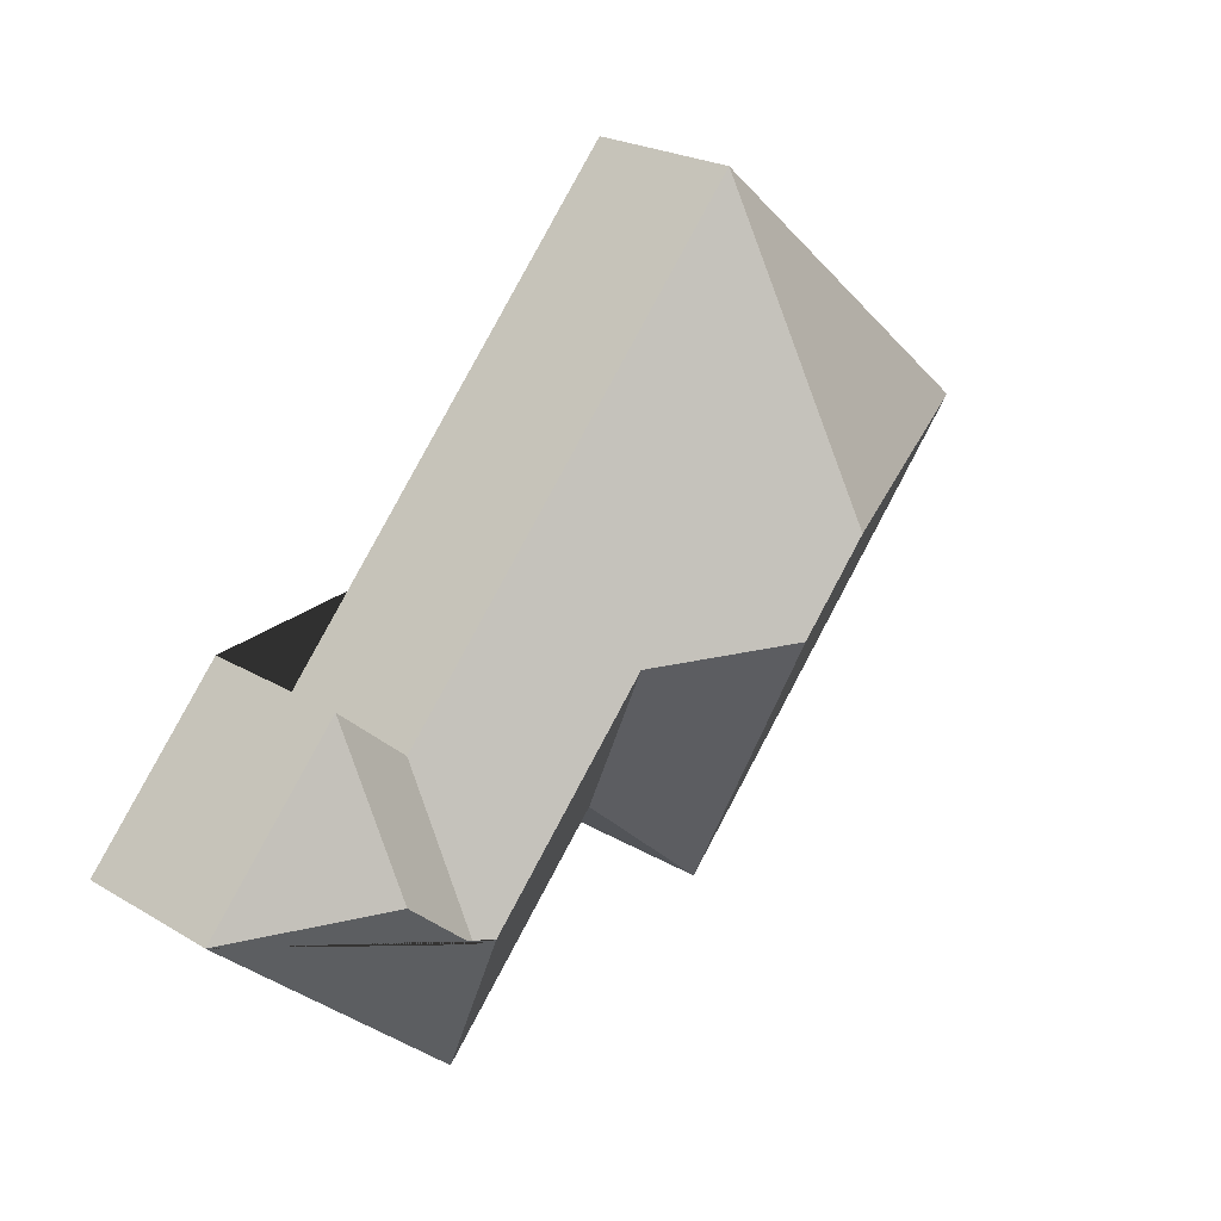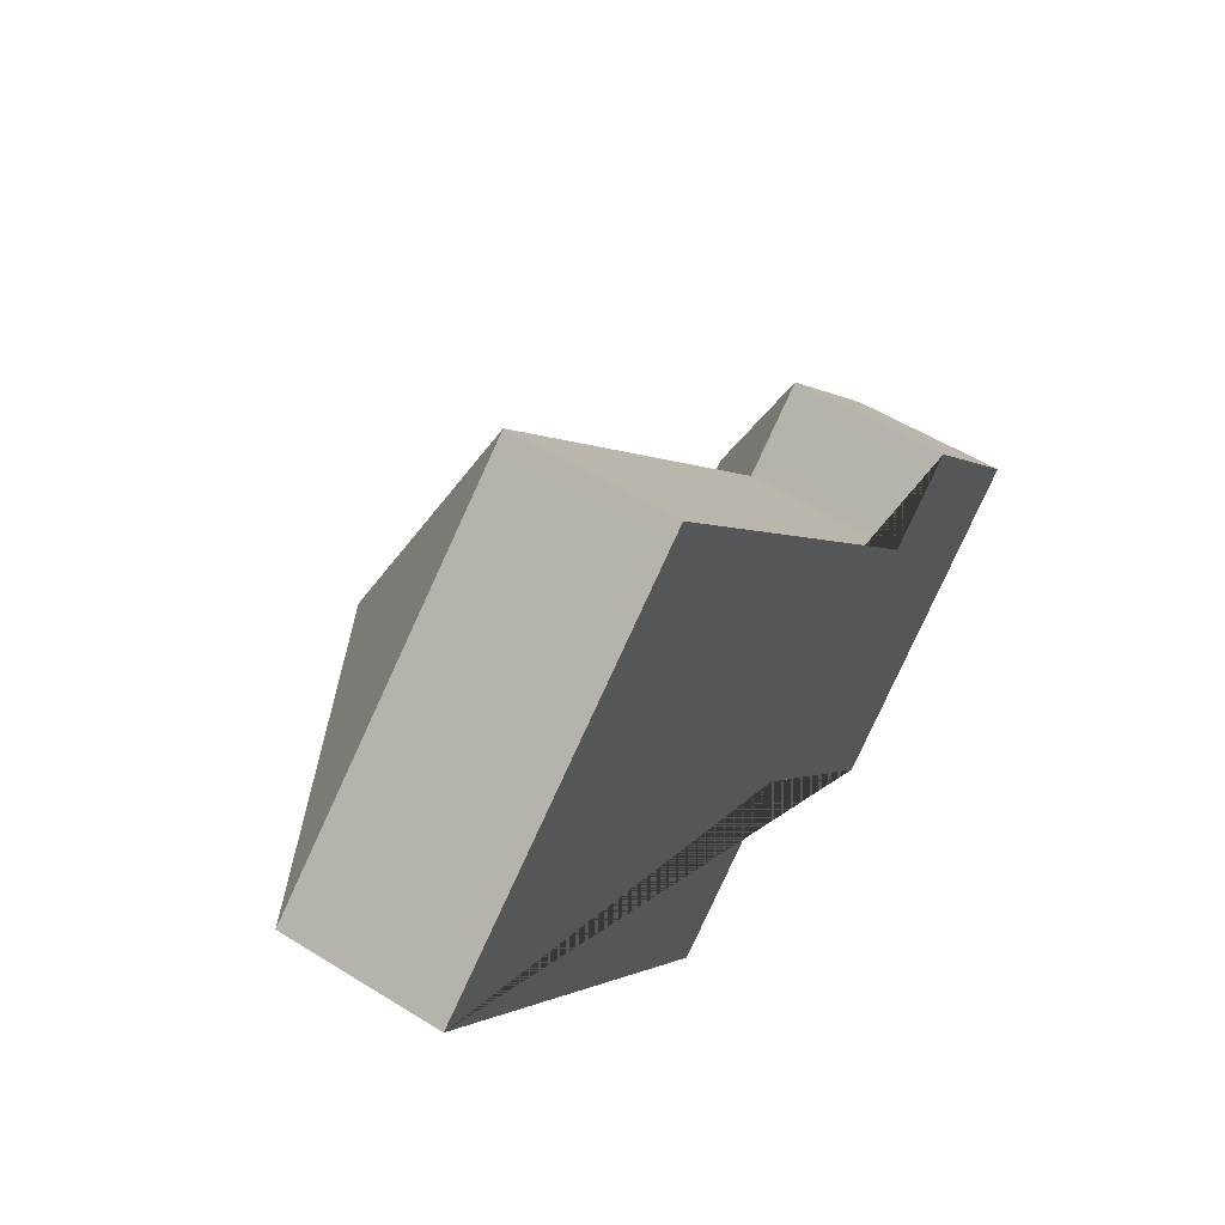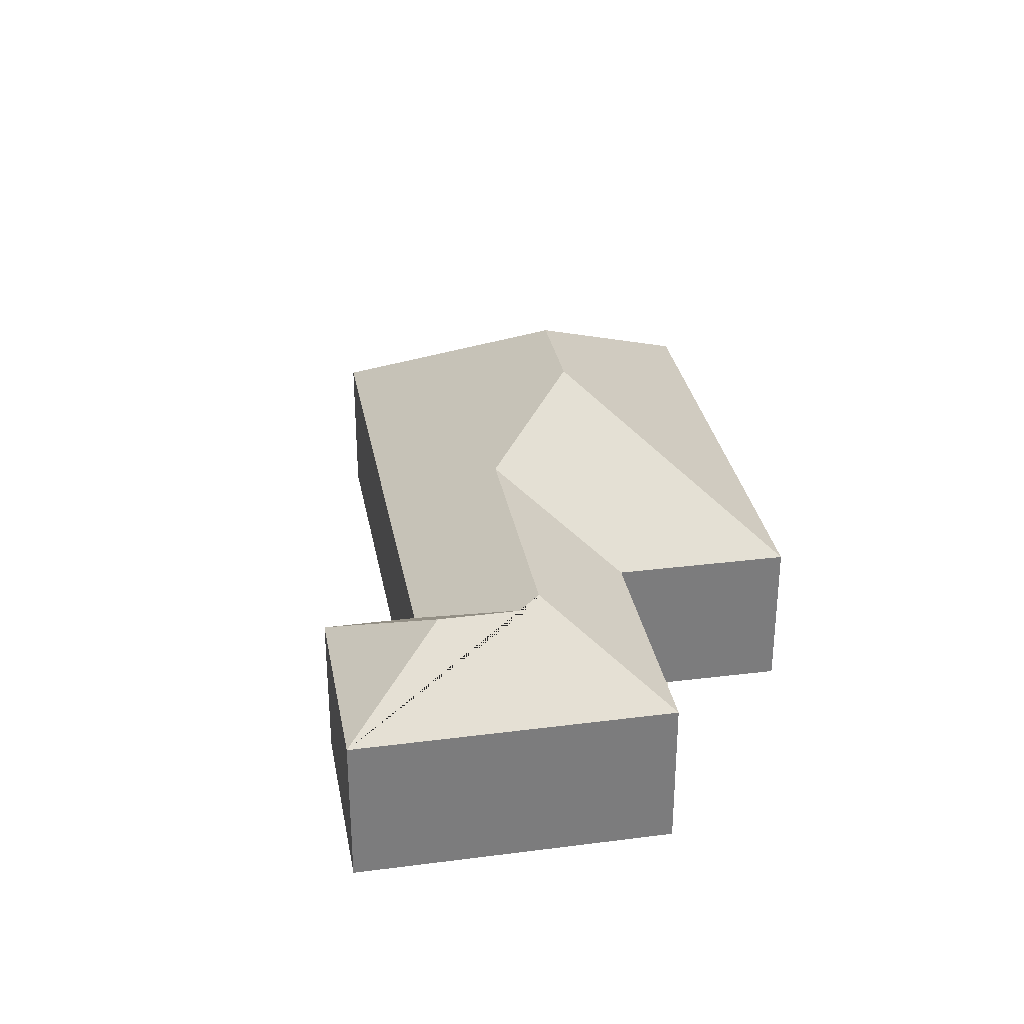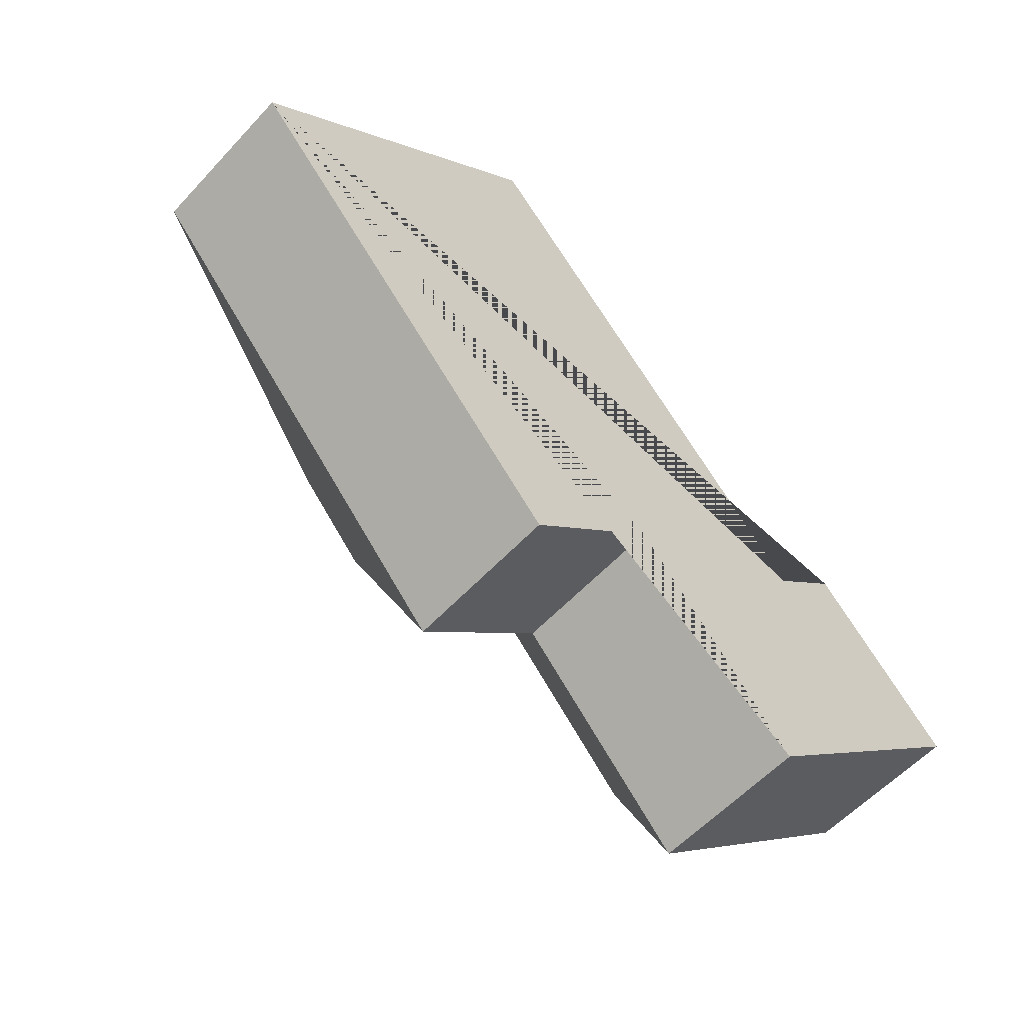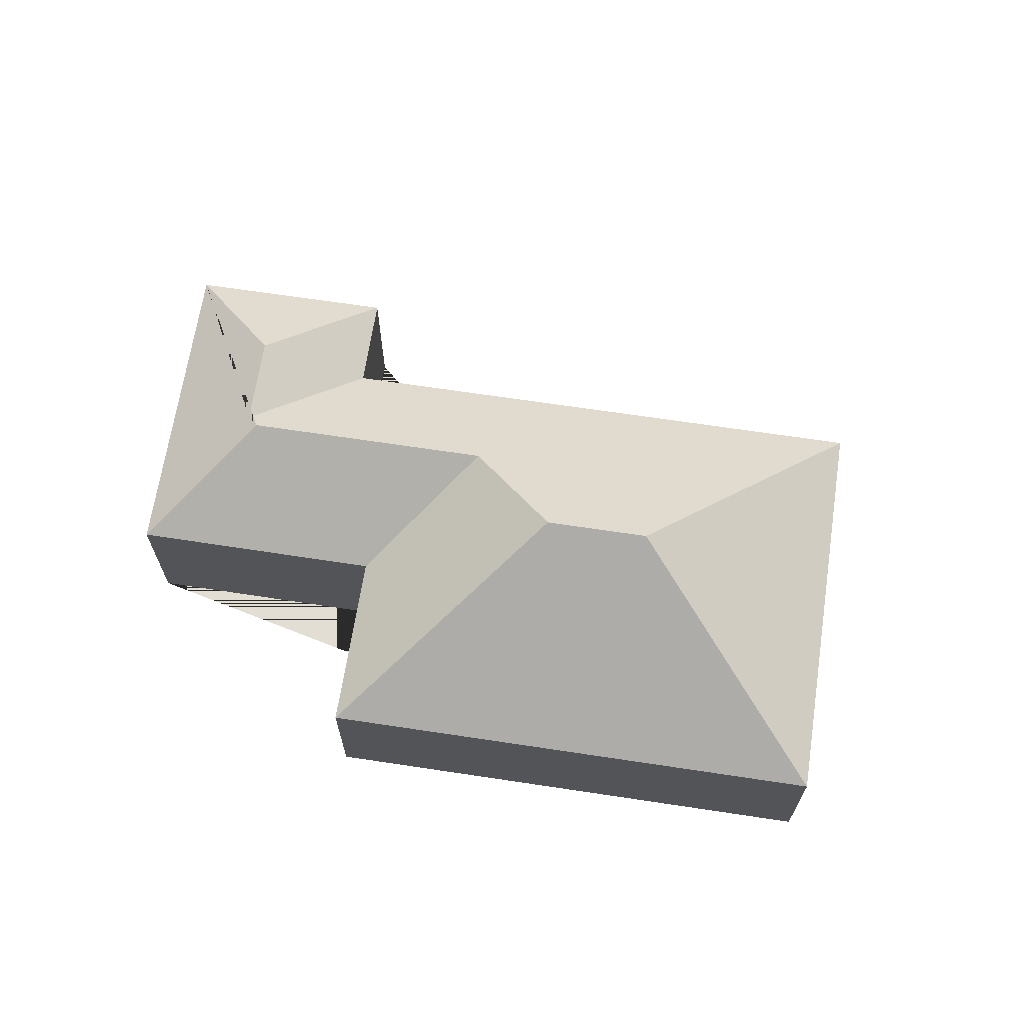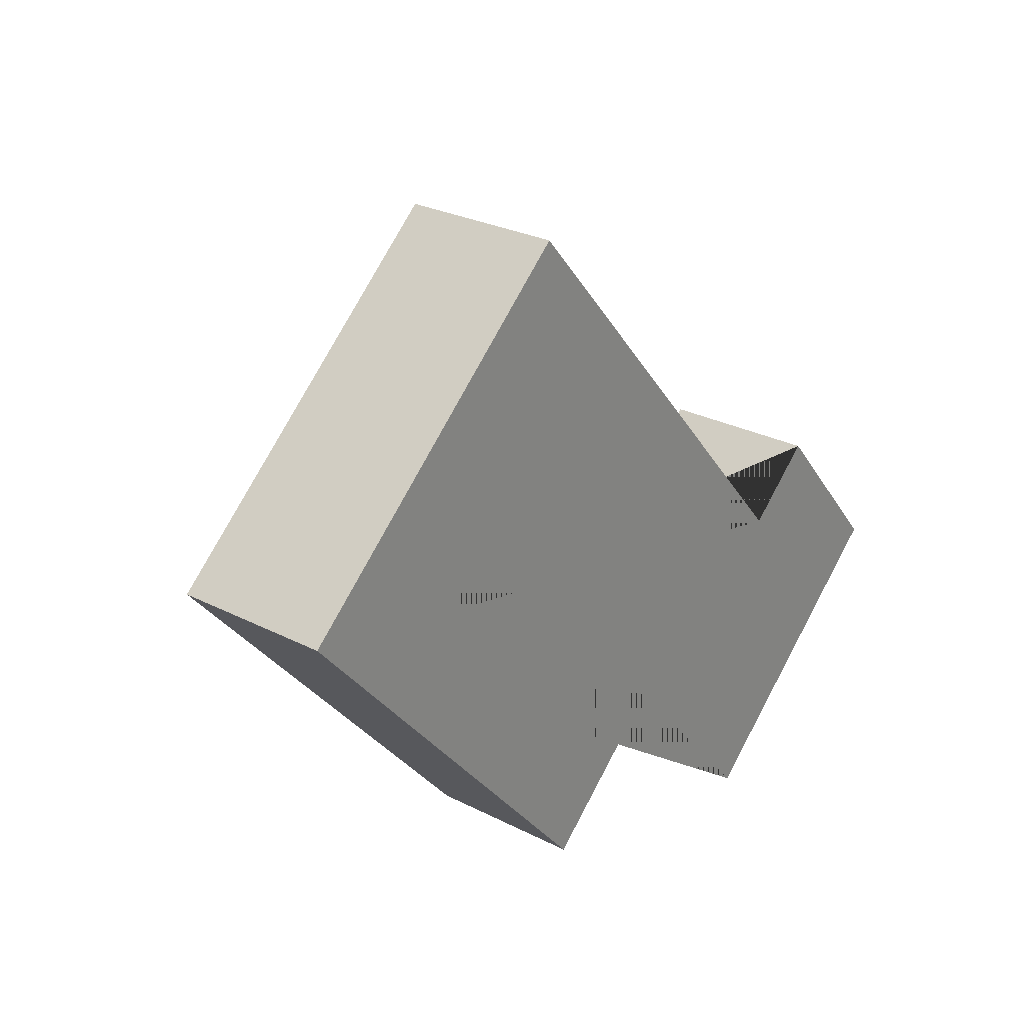
<metadata>
{"format":"obj","ext":"obj","renderer":"f3d","projection":"perspective","resolution":1024,"background":"white","views":[{"elev":23.0,"azim":135.4,"up":"+Z"},{"elev":53.0,"azim":-56.2,"up":"+Z"},{"elev":31.7,"azim":128.3,"up":"+Y"},{"elev":-56.8,"azim":-42.0,"up":"+Z"},{"elev":67.2,"azim":-122.7,"up":"+Y"},{"elev":26.8,"azim":-51.2,"up":"+Z"}]}
</metadata>
<code>
o BK39_500_017026_0046
v 22.08 75 -148.7
v 187.4 75 -336.8
v 252.4 75 -278.9
v 333.5 75 -370.6
v 163.1 145 -159.6
v 196.7 145 -197.8
v 340.6 113.1 -291.9
v 260.1 113.3 -200.6
v 348.8 109.1 -292.4
v 382.2 109.1 -263.1
v 172.2 75 -16.84
v 351.5 75 -220.9
v 385.9 75 -190.7
v 452.3 75 -266.2
v 22.08 0 -148.7
v 187.4 0 -336.8
v 252.4 0 -278.9
v 333.5 0 -370.6
v 452.3 0 -266.2
v 385.9 0 -190.7
v 351.5 0 -220.9
v 172.2 0 -16.84
f 1 5 11
f 11 5 6 8 7 9 12
f 12 13 10 9
f 13 10 14
f 14 10 9 7 4
f 4 7 8 3
f 6 8 3 2
f 1 5 6 2
f 15 16 17 18 19 20 21 22
f 1 15 16 2
f 2 16 17 3
f 3 17 18 4
f 4 18 19 14
f 14 19 20 13
f 13 20 21 12
f 12 21 22 11
f 11 22 15 1

</code>
